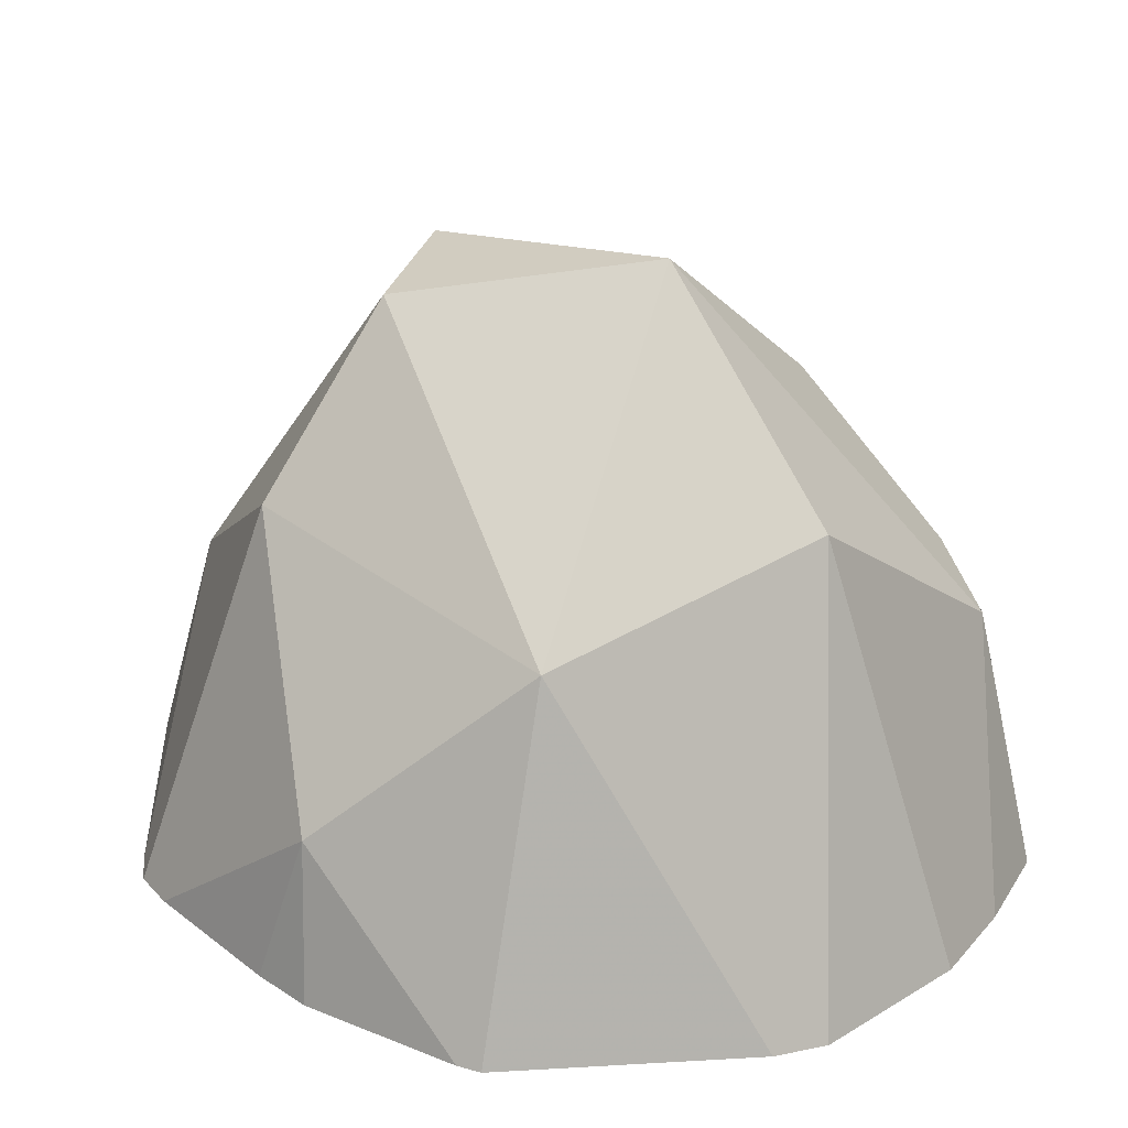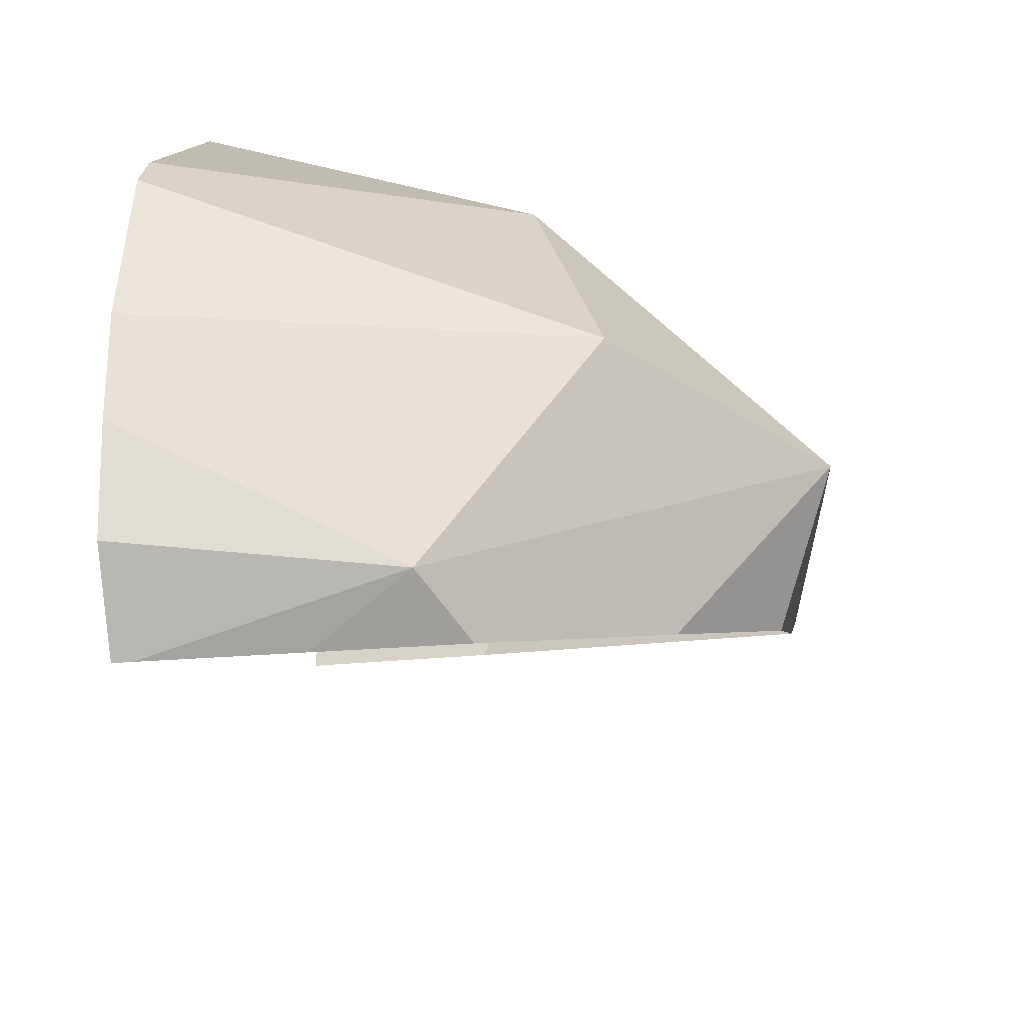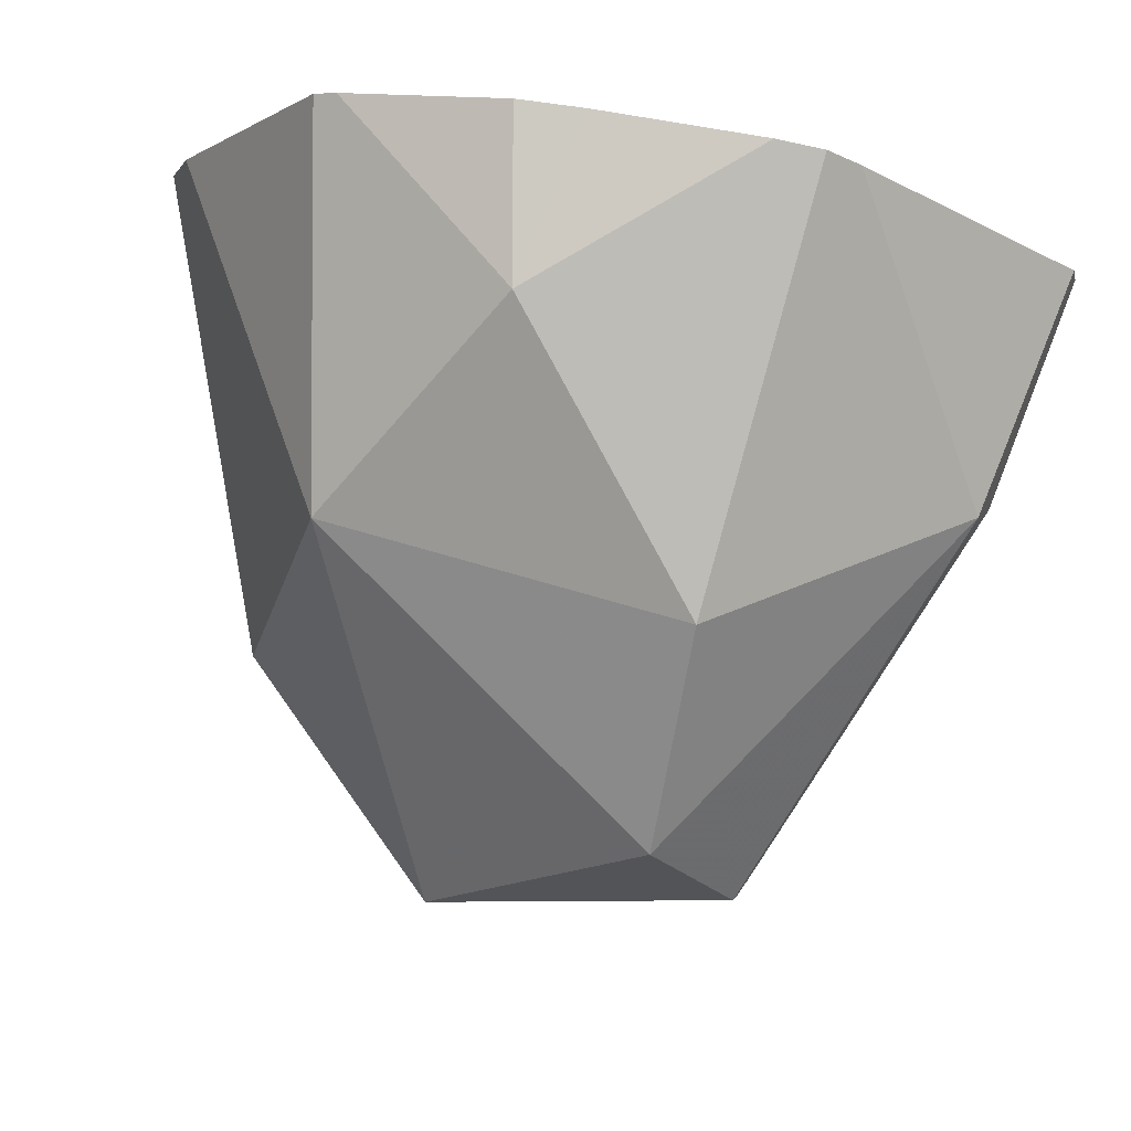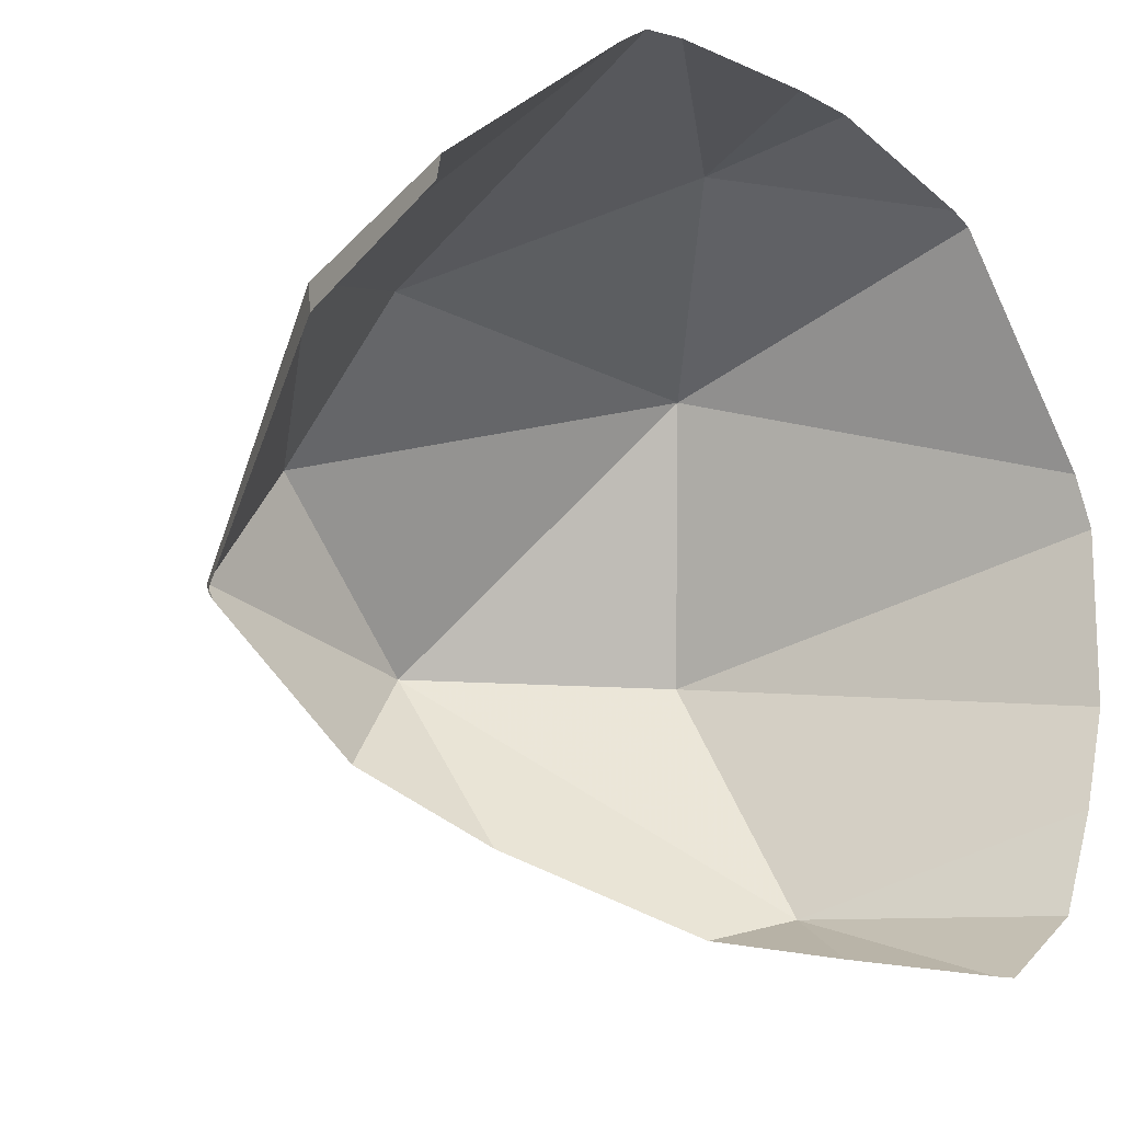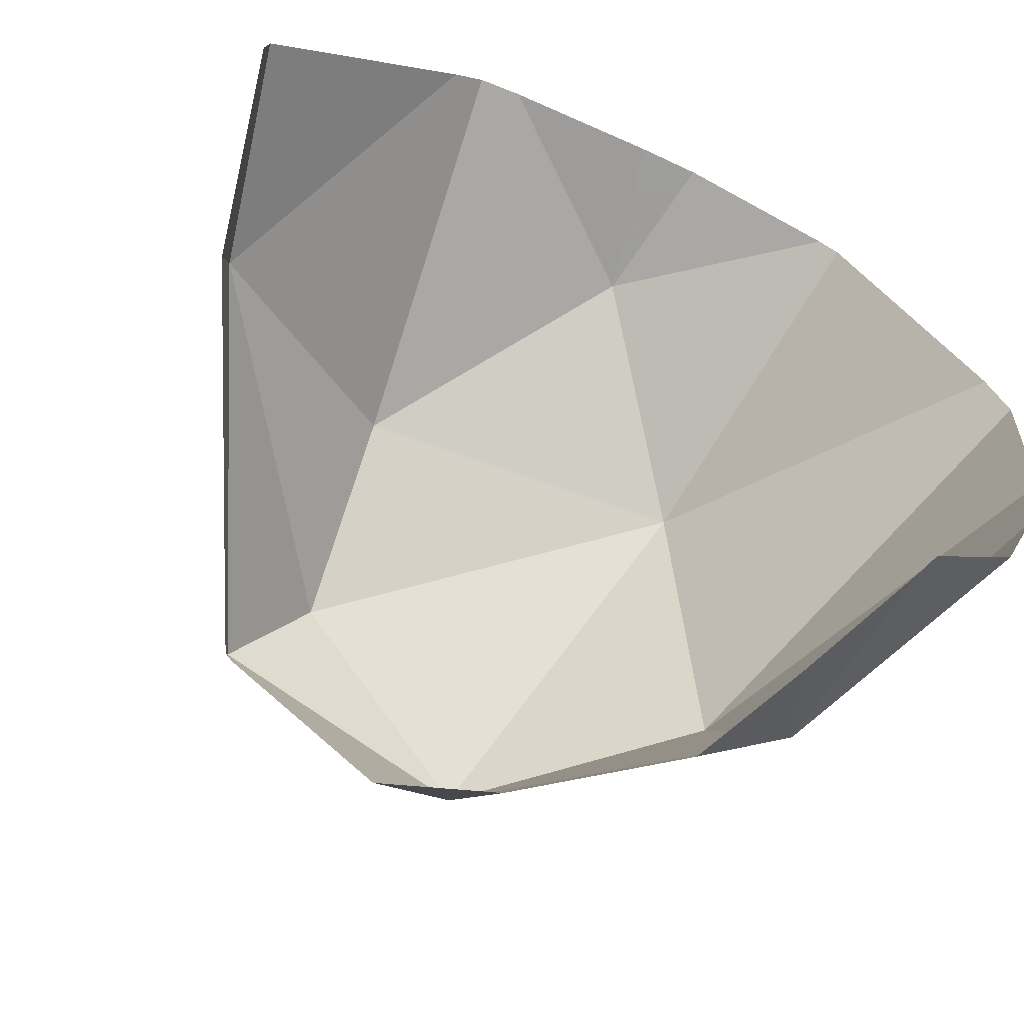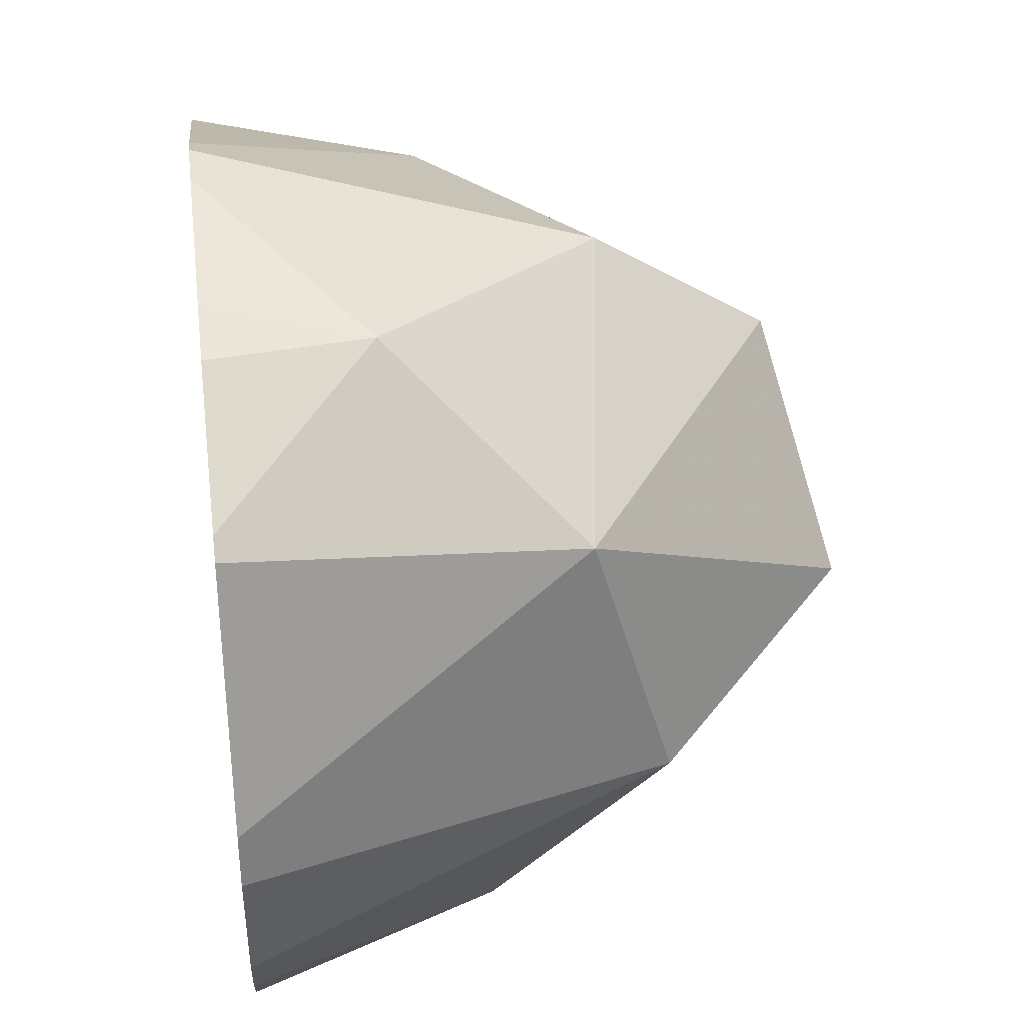
<metadata>
{"format":"obj","ext":"obj","renderer":"f3d","projection":"perspective","resolution":1024,"background":"white","views":[{"elev":26.3,"azim":-131.6,"up":"+Z"},{"elev":-44.8,"azim":-84.6,"up":"+Y"},{"elev":75.7,"azim":8.0,"up":"+Y"},{"elev":-14.8,"azim":134.7,"up":"+Y"},{"elev":-60.8,"azim":153.4,"up":"+Y"},{"elev":53.0,"azim":-98.9,"up":"+Y"}]}
</metadata>
<code>
v -10.73 -0.7632 123.3
v -8.508 39.05 80.15
v 31.3 20.23 87.92
v -29.53 -1.867 103.4
v 8.075 15.81 118.9
v -22.89 24.66 96.77
v -27.32 -26.21 86.82
v 15.81 3.641 120
v 9.179 29.08 102.3
v -40.53 14.08 63.27
v -42.38 9.129 63.03
v -41.44 -7.83 62.46
v -38.39 -17.6 62.22
v -25.05 36.12 64.61
v -27.06 35.07 64.5
v 36.69 23.32 66.36
v 14.19 41.13 66.19
v 10.01 41.69 66.06
v 17.15 39.11 66.22
v 14.19 41.13 66.19
v -42.38 9.129 63.03
v -41.44 -7.83 62.46
v -38.39 -17.6 62.22
v -34.14 -27.45 62.02
v -34.14 -27.45 62.02
v 10.01 41.69 66.06
v -4.662 41.61 65.53
v -4.662 41.61 65.53
v -10.56 41.09 65.3
v -27.06 35.07 64.5
v -40.53 14.08 63.27
v -10.56 41.09 65.3
v -25.05 36.12 64.61
v 36.69 23.32 66.36
v 17.15 39.11 66.22
v -19.94 -28.38 91.15
v -9.394 -19.36 108
v 16.8 3.211 118.2
v 32.5 16.91 86.19
v -0.1103 -11.39 117.7
v 15.46 2.05 119.5
v 33.18 17.52 83.29
v 37.19 21.06 66.3
v -25.94 -33.42 62.1
v -25.67 -33.2 63.78
v -9.394 -19.36 108
v -0.1103 -11.39 117.7
v 16.2 2.689 119.3
v 16.8 3.211 118.2
v 15.46 2.05 119.5
v 16.2 2.689 119.3
v -22.9 -30.87 77.73
v -19.94 -28.38 91.15
v 32.5 16.91 86.19
v 33.18 17.52 83.29
v -25.67 -33.2 63.78
v -22.9 -30.87 77.73
f 4 1 6
f 6 30 31
f 2 32 33
f 3 34 35
f 1 7 36
f 3 8 38
f 8 1 40
f 16 3 42
f 7 25 44
f 36 37 1
f 38 39 3
f 40 41 8
f 42 43 16
f 44 45 7
f 1 46 47
f 8 48 49
f 8 50 51
f 7 52 53
f 2 28 29
f 3 54 55
f 2 26 27
f 4 21 22
f 1 5 6
f 1 4 7
f 5 1 8
f 3 5 8
f 5 3 9
f 2 6 9
f 6 5 9
f 4 6 10
f 7 4 12
f 6 2 14
f 2 9 17
f 9 3 19
f 10 11 4
f 12 13 7
f 14 15 6
f 17 18 2
f 19 20 9
f 7 23 24
f 7 56 57

</code>
